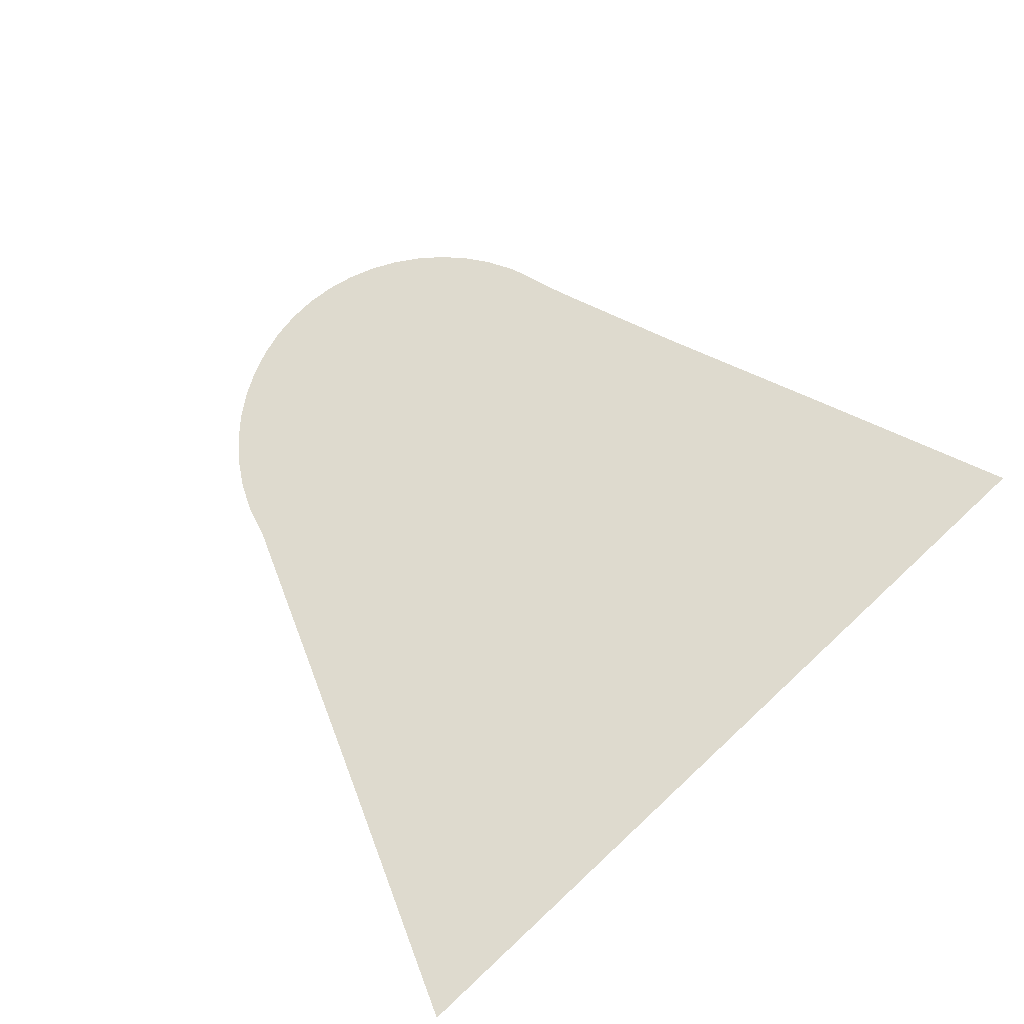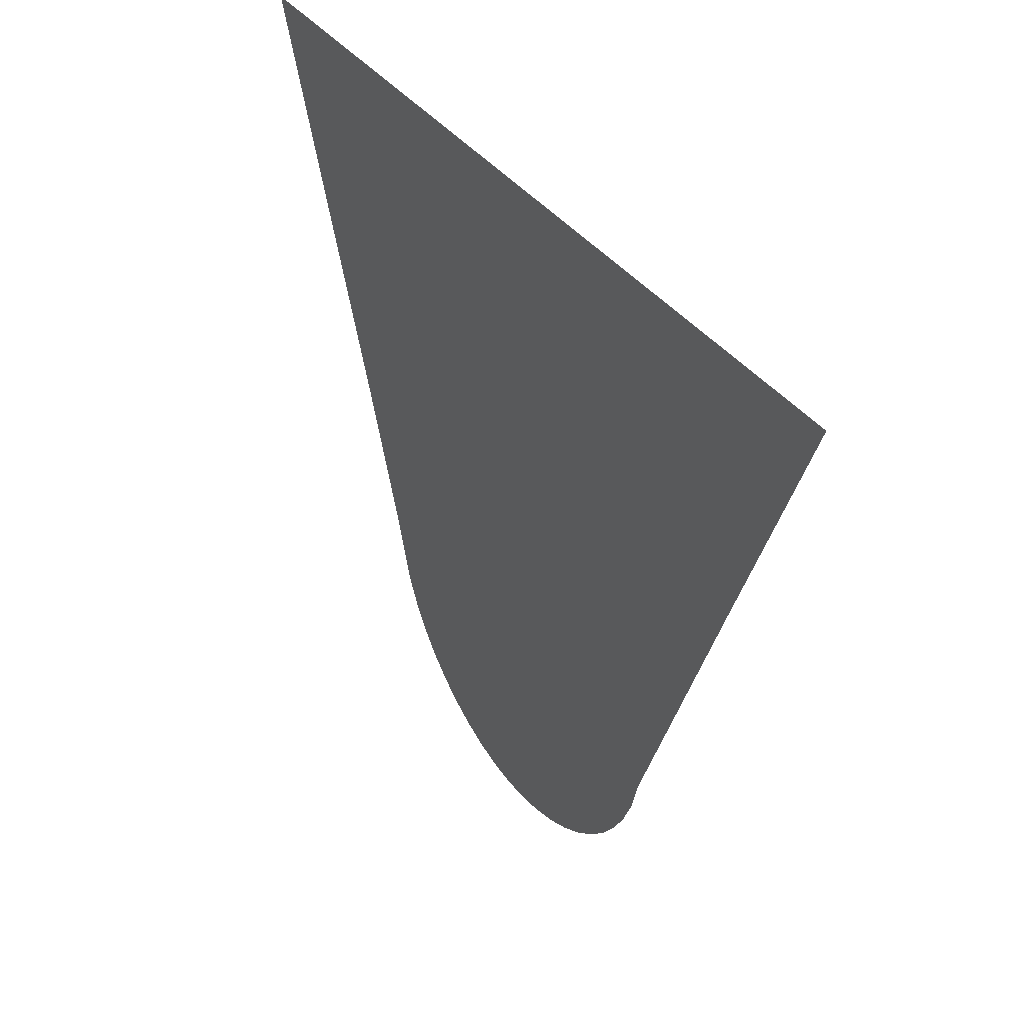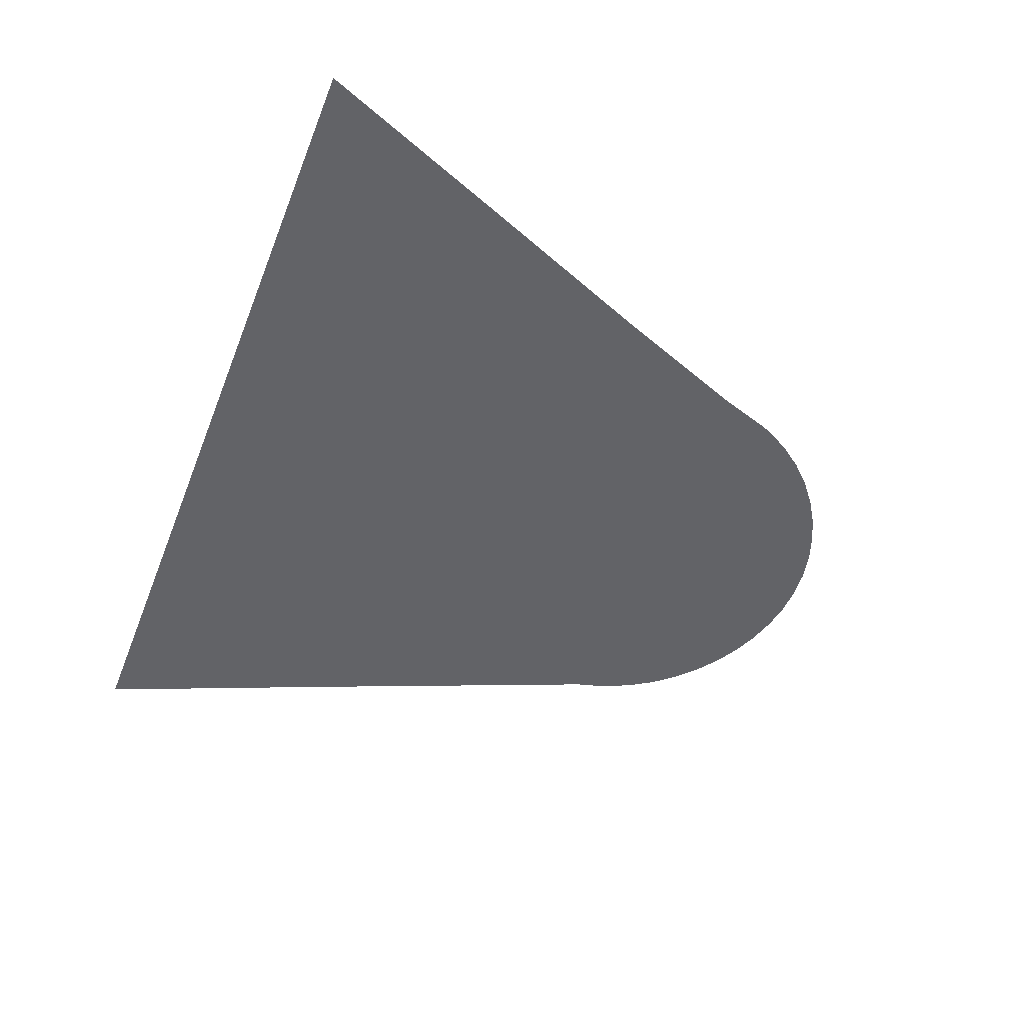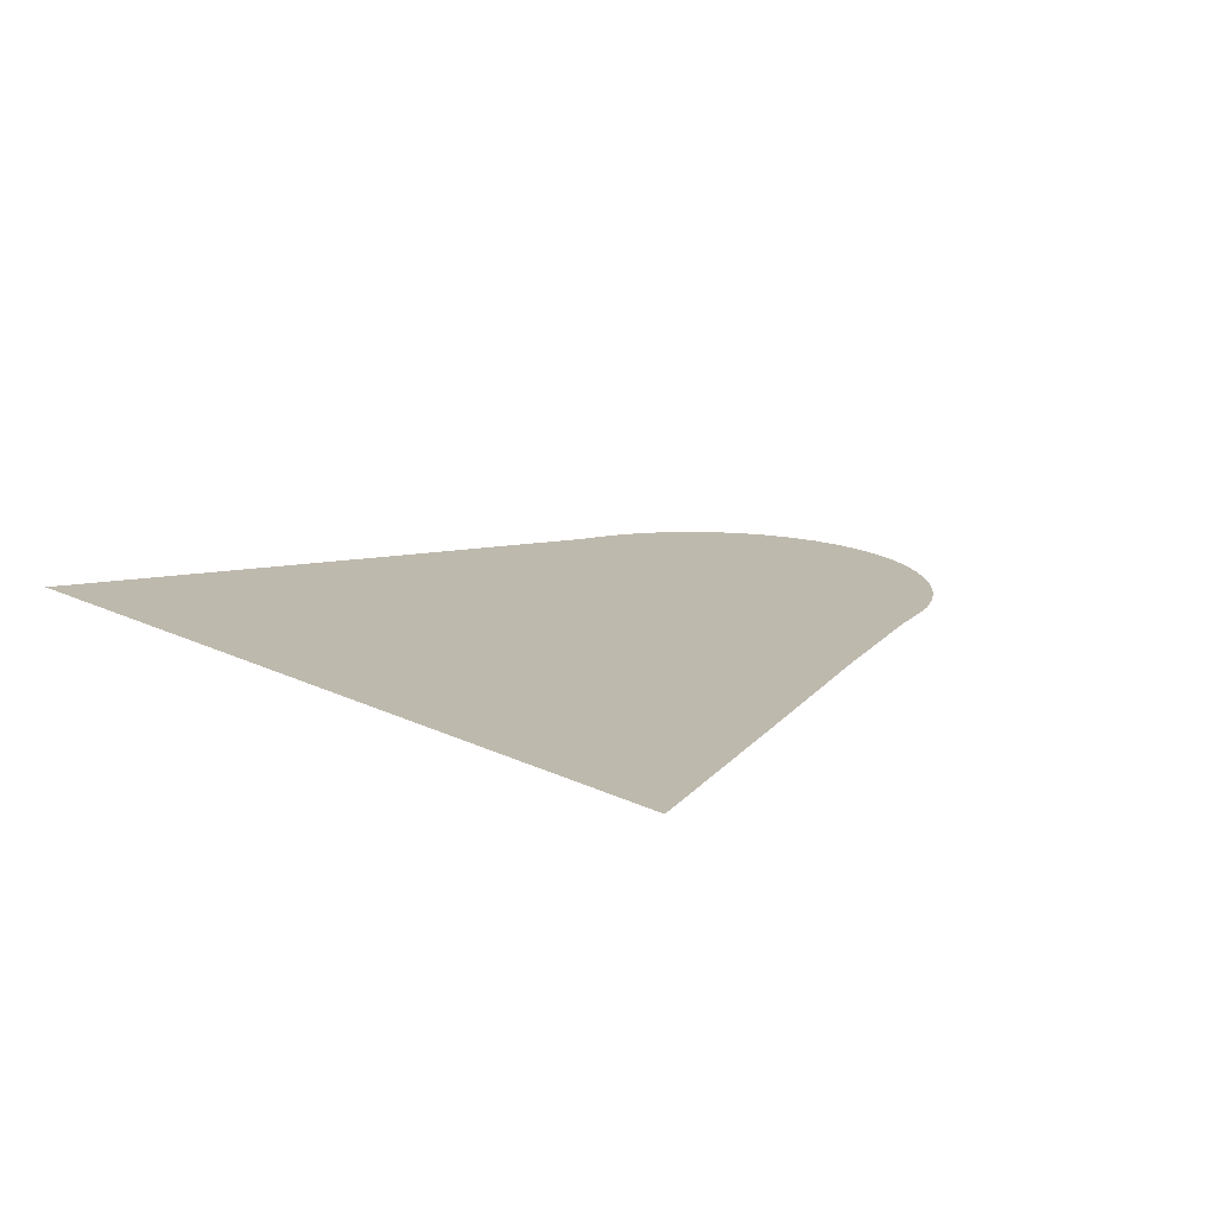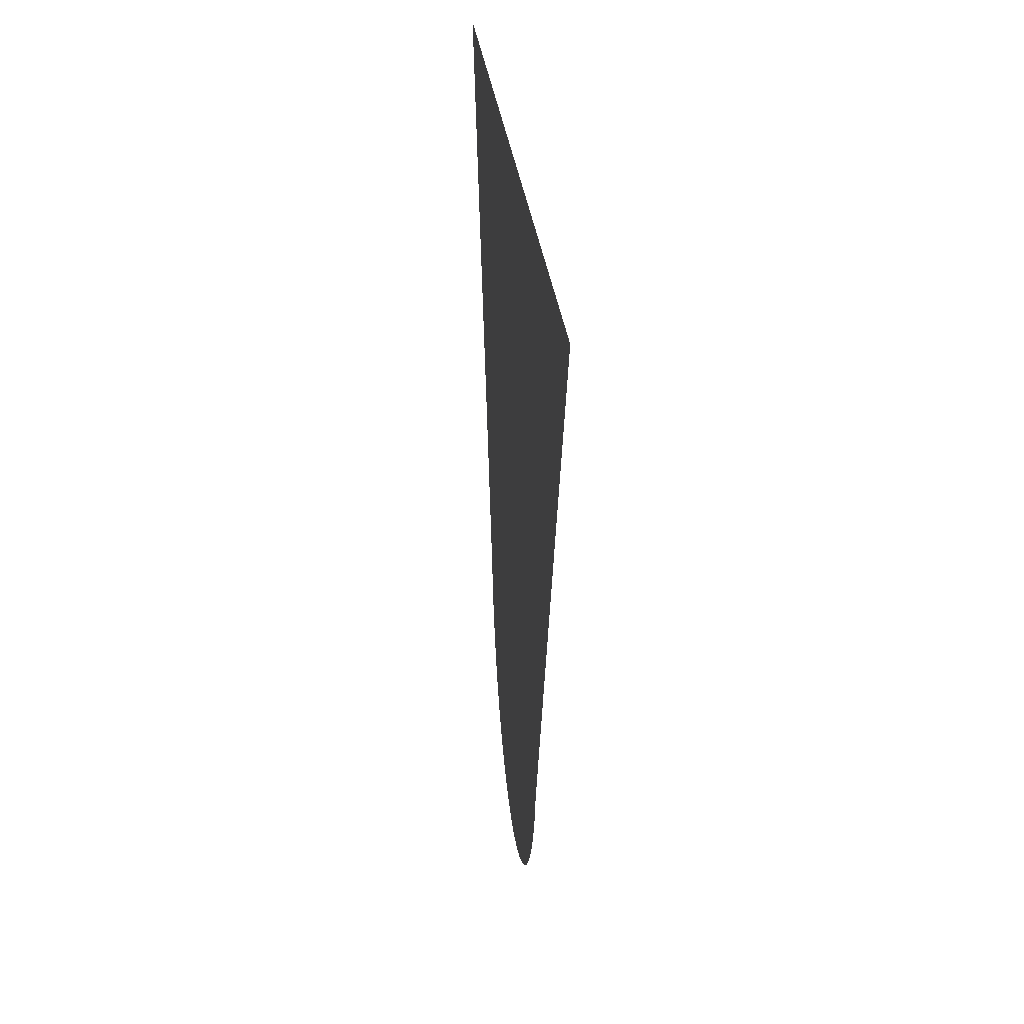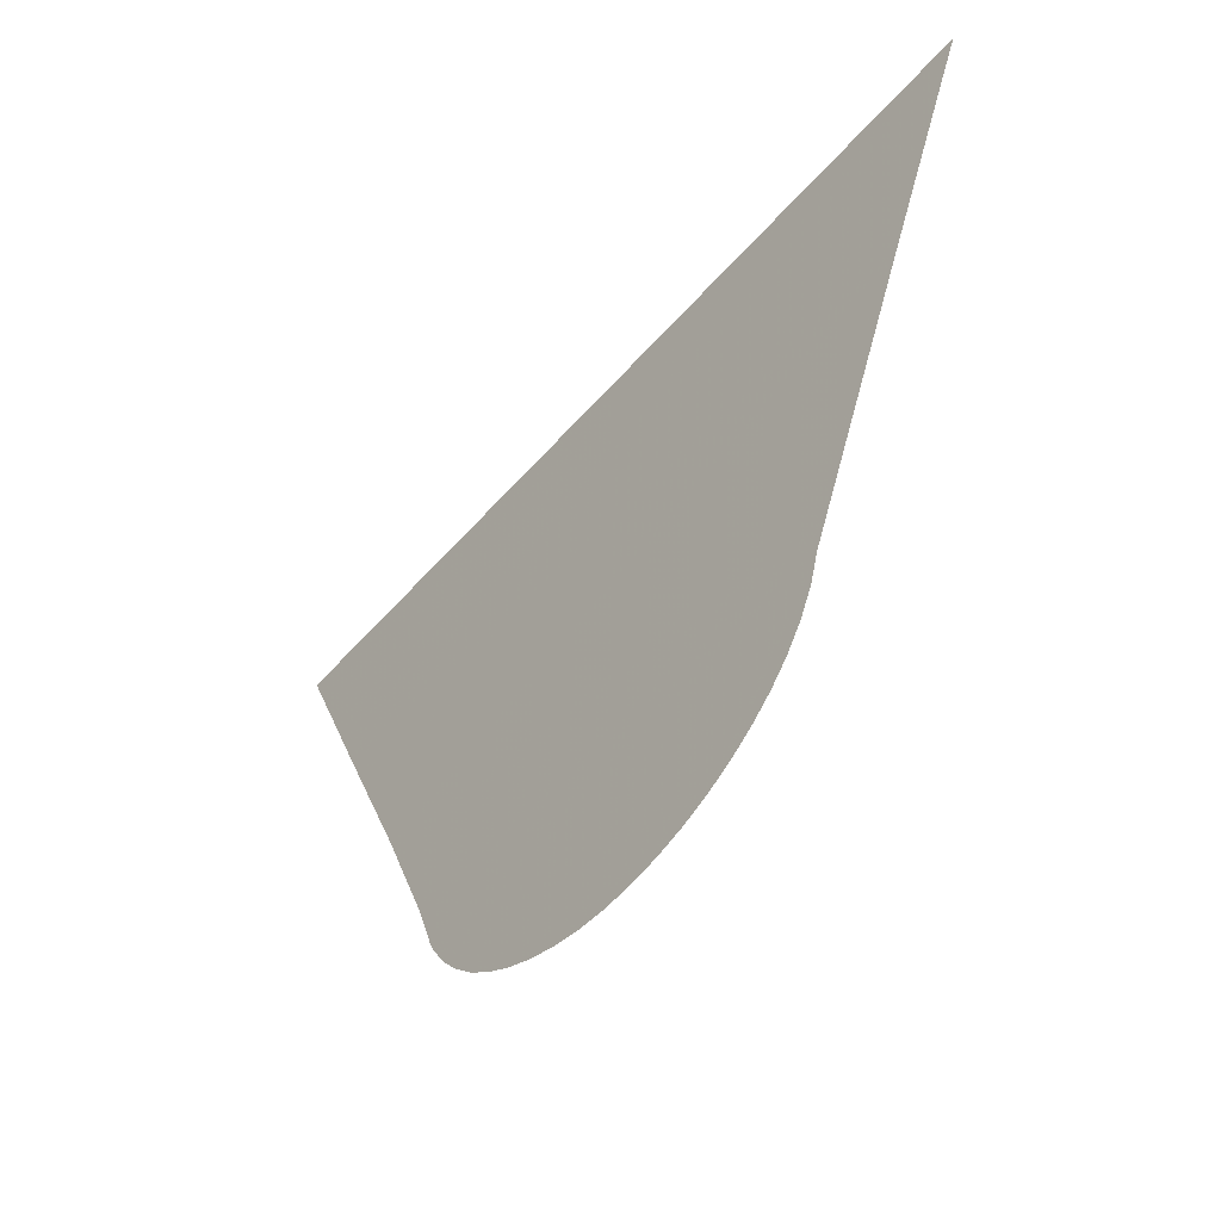
<metadata>
{"format":"obj","ext":"obj","renderer":"f3d","projection":"perspective","resolution":1024,"background":"white","views":[{"elev":71.2,"azim":136.9,"up":"+Z"},{"elev":36.8,"azim":58.7,"up":"+Y"},{"elev":-51.0,"azim":-111.2,"up":"+Z"},{"elev":15.3,"azim":-133.1,"up":"+Z"},{"elev":26.8,"azim":84.6,"up":"+Y"},{"elev":-55.3,"azim":49.5,"up":"+Y"}]}
</metadata>
<code>
v -47.36 7.846 39.38
v -47.55 7.887 39.38
v -47.73 7.949 39.38
v -47.9 8.032 39.38
v -48.06 8.135 39.38
v -48.21 8.256 39.38
v -48.34 8.395 39.38
v -48.46 8.549 39.38
v -48.55 8.719 39.38
v -48.59 8.799 39.38
v -48.7 9.146 39.38
v -49.06 10.06 39.38
v -49.56 11.27 39.38
v -50.13 12.67 39.38
v -44.13 12.67 39.38
v -44.8 11.04 39.38
v -45.54 9.206 39.38
v -45.6 9.07 39.38
v -45.65 8.863 39.38
v -45.67 8.823 39.38
v -45.75 8.646 39.38
v -45.85 8.483 39.38
v -45.97 8.335 39.38
v -46.11 8.204 39.38
v -46.27 8.09 39.38
v -46.43 7.995 39.38
v -46.61 7.92 39.38
v -46.79 7.867 39.38
v -46.98 7.836 39.38
v -47.17 7.829 39.38
f 27 26 3
f 6 5 10
f 24 18 25
f 10 9 8
f 7 10 8
f 7 6 10
f 10 5 4
f 3 10 4
f 26 18 10
f 18 17 11
f 16 13 12
f 16 15 13
f 13 15 14
f 17 16 12
f 11 17 12
f 10 18 11
f 24 20 18
f 18 20 19
f 23 22 20
f 20 22 21
f 24 23 20
f 25 18 26
f 26 10 3
f 27 3 2
f 28 27 2
f 1 28 2
f 1 29 28
f 1 30 29

</code>
